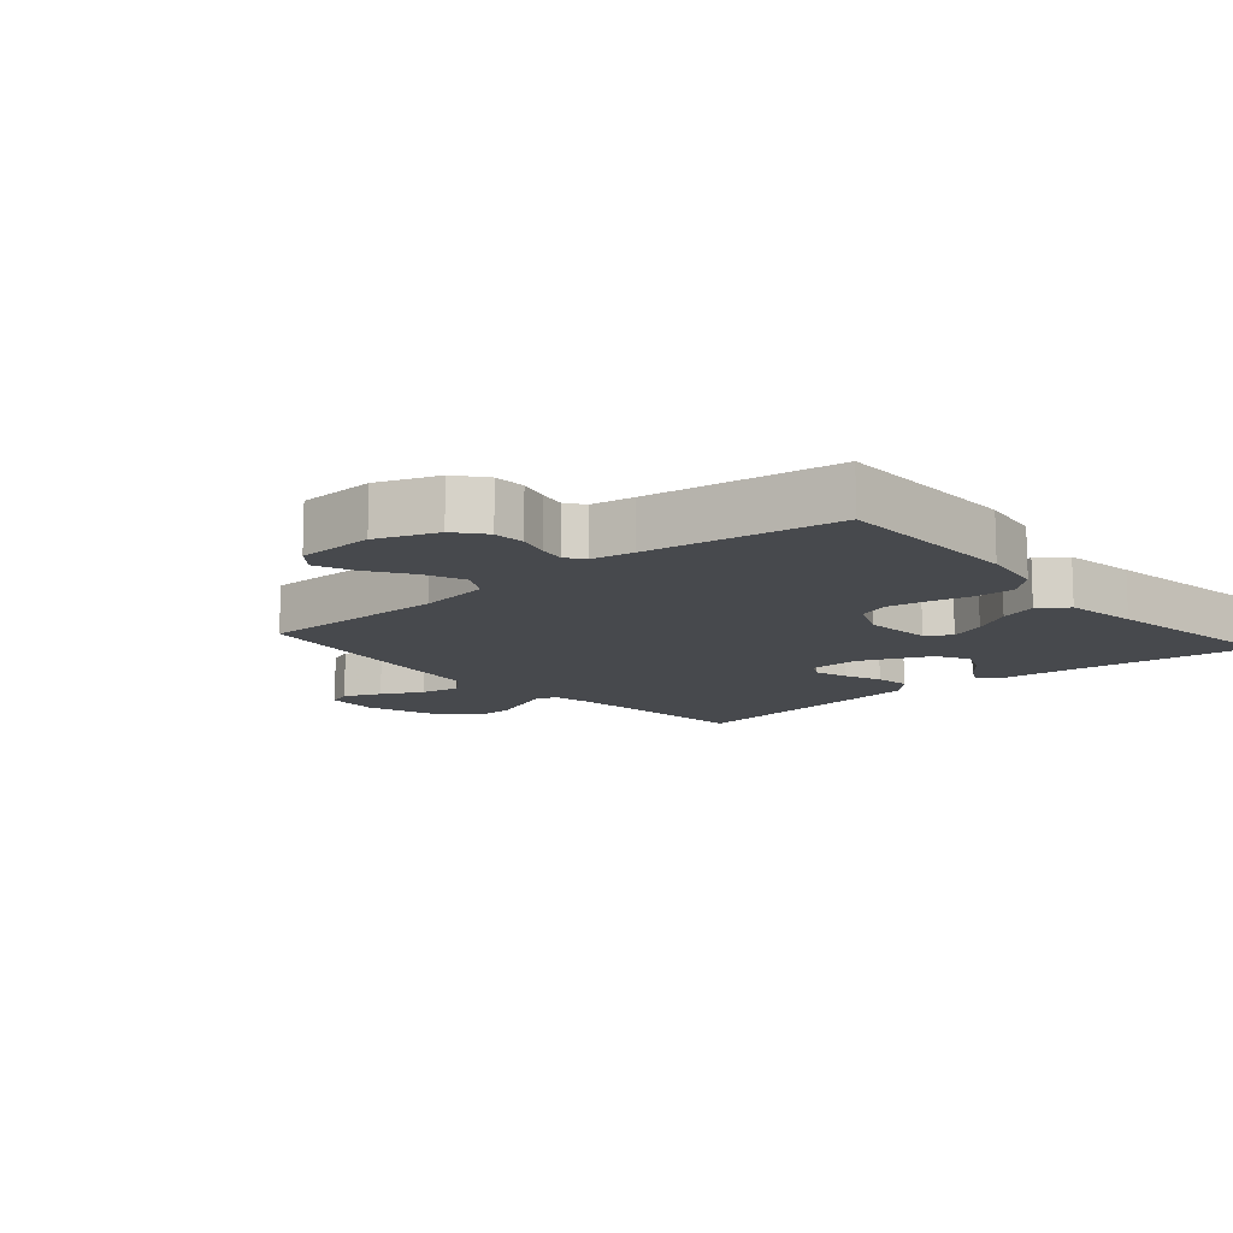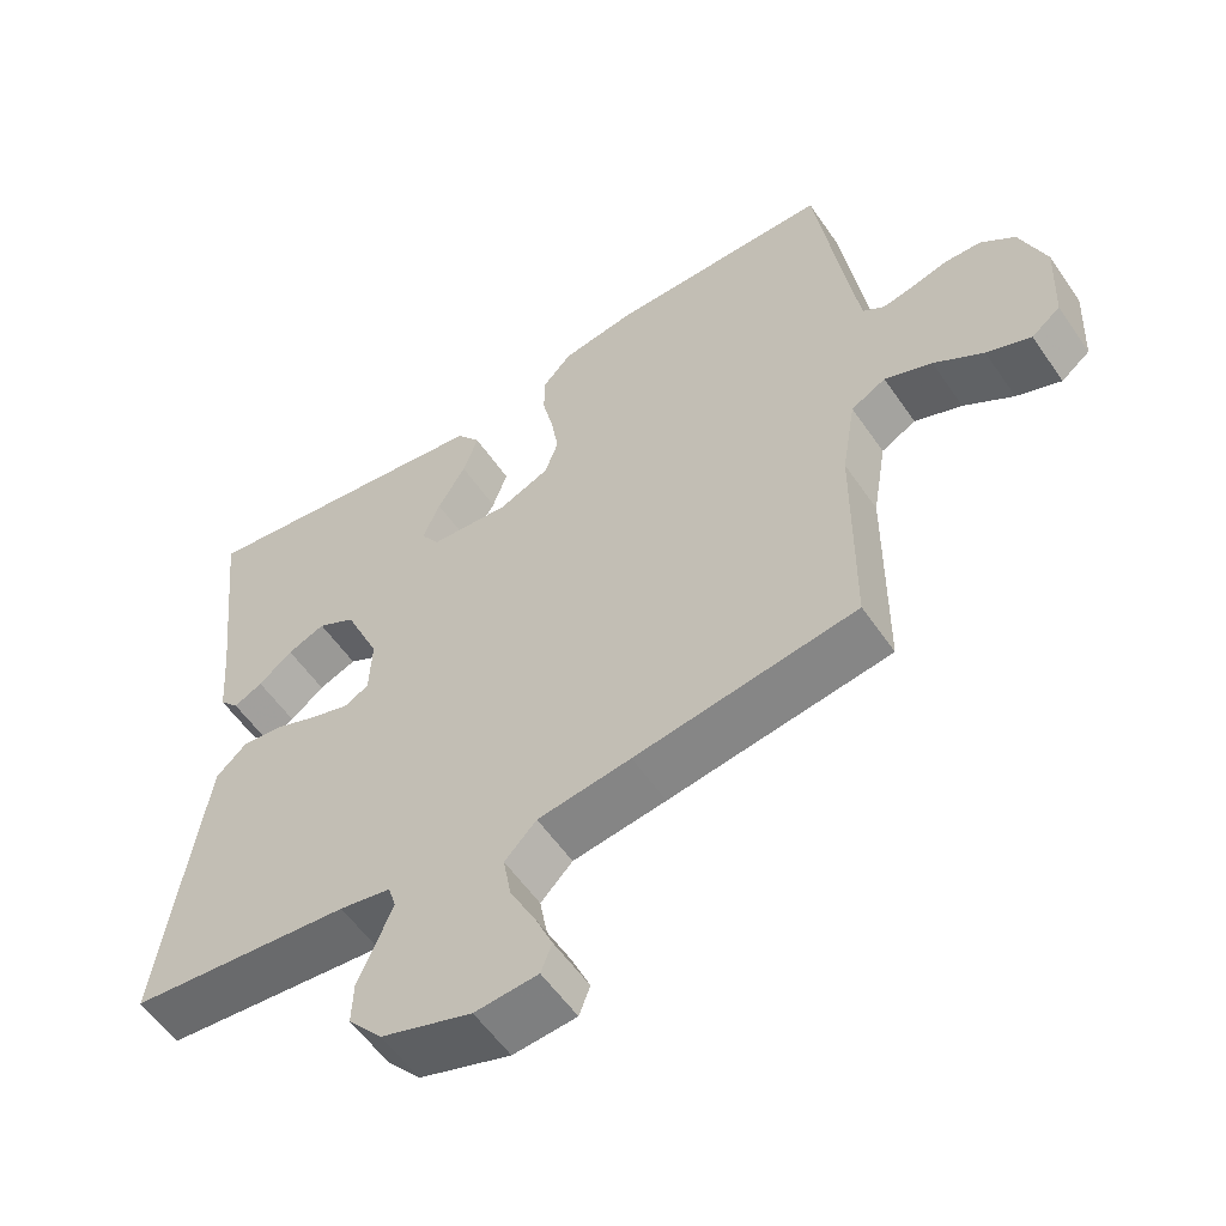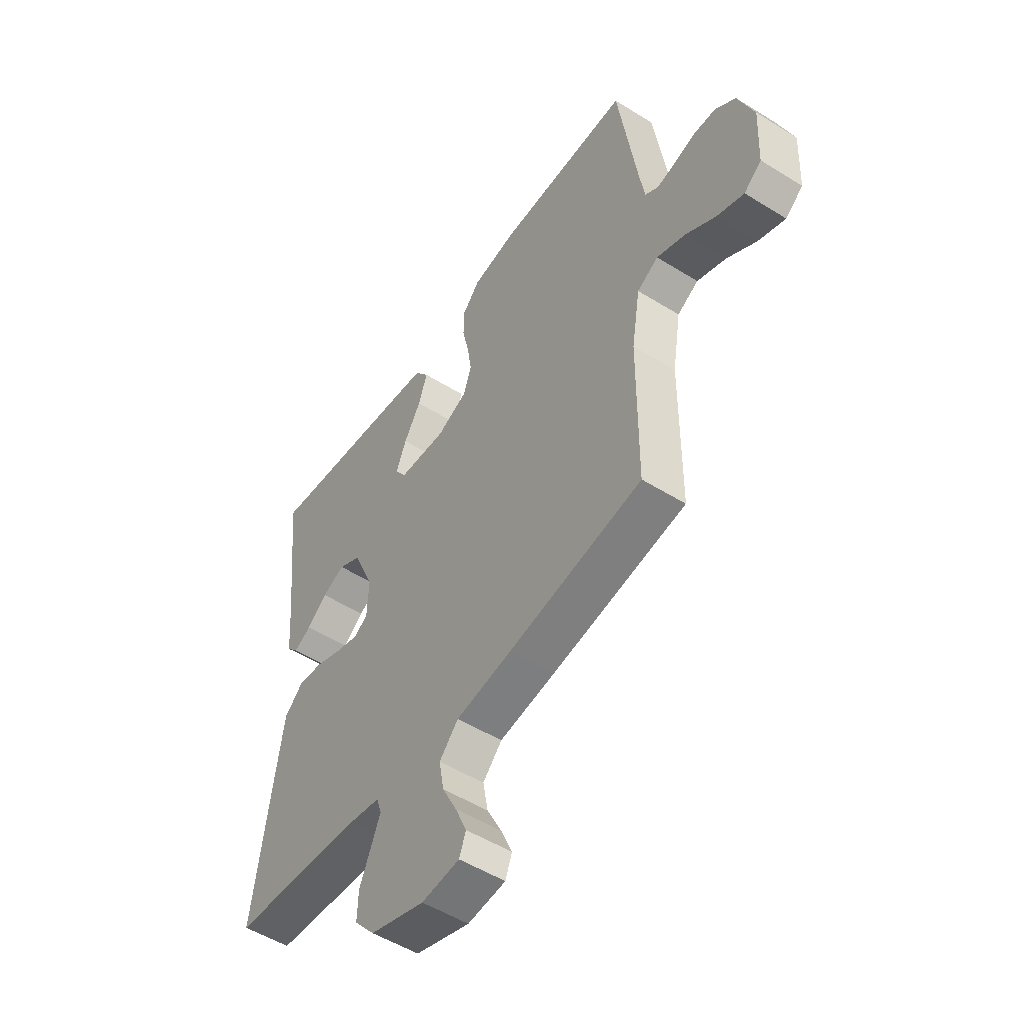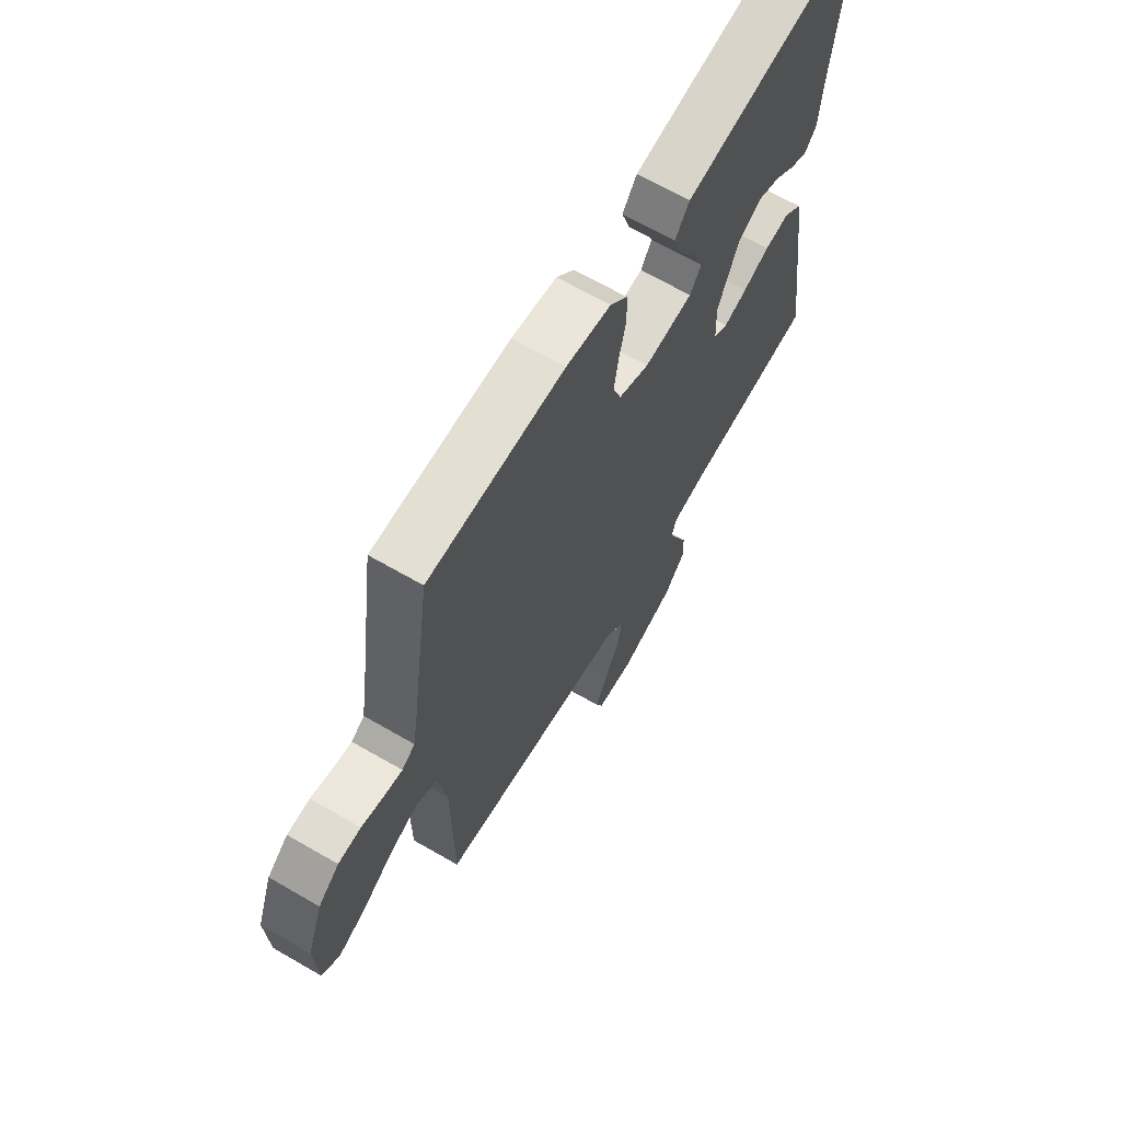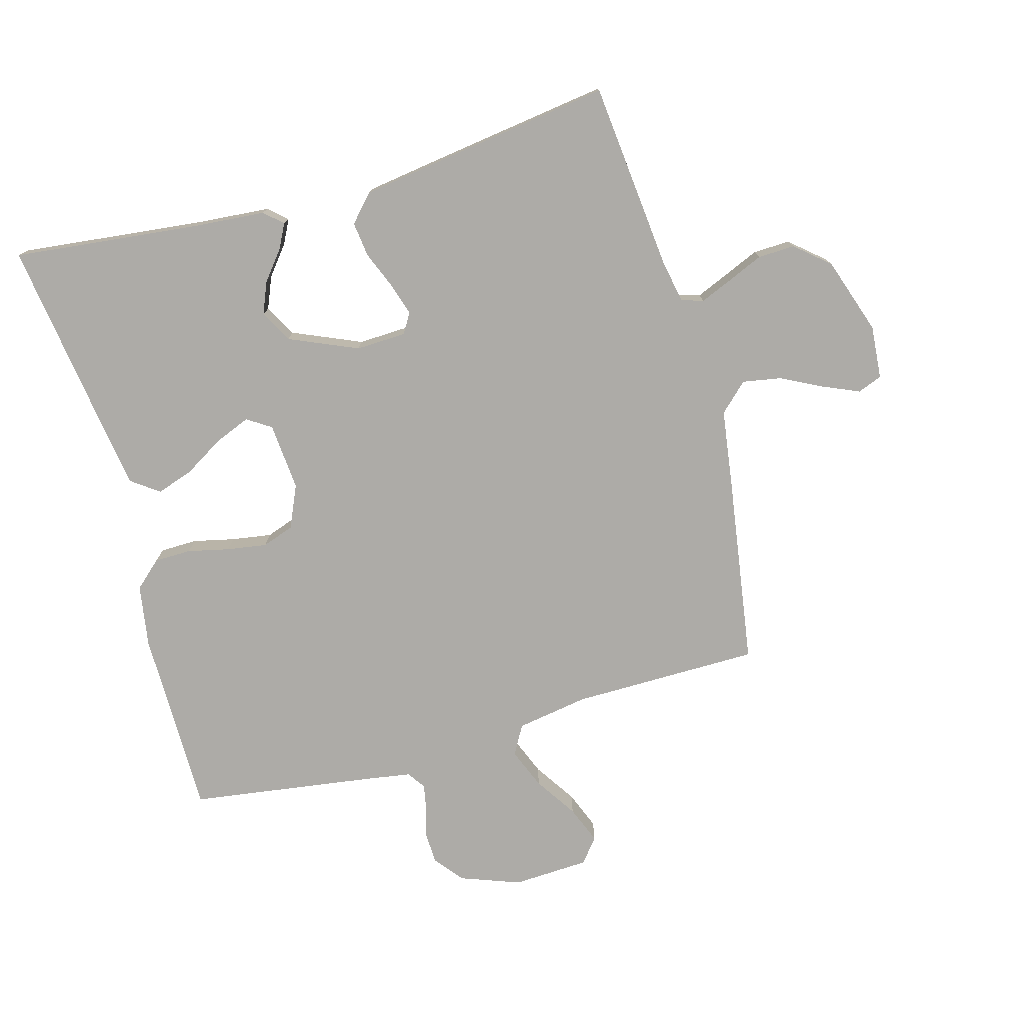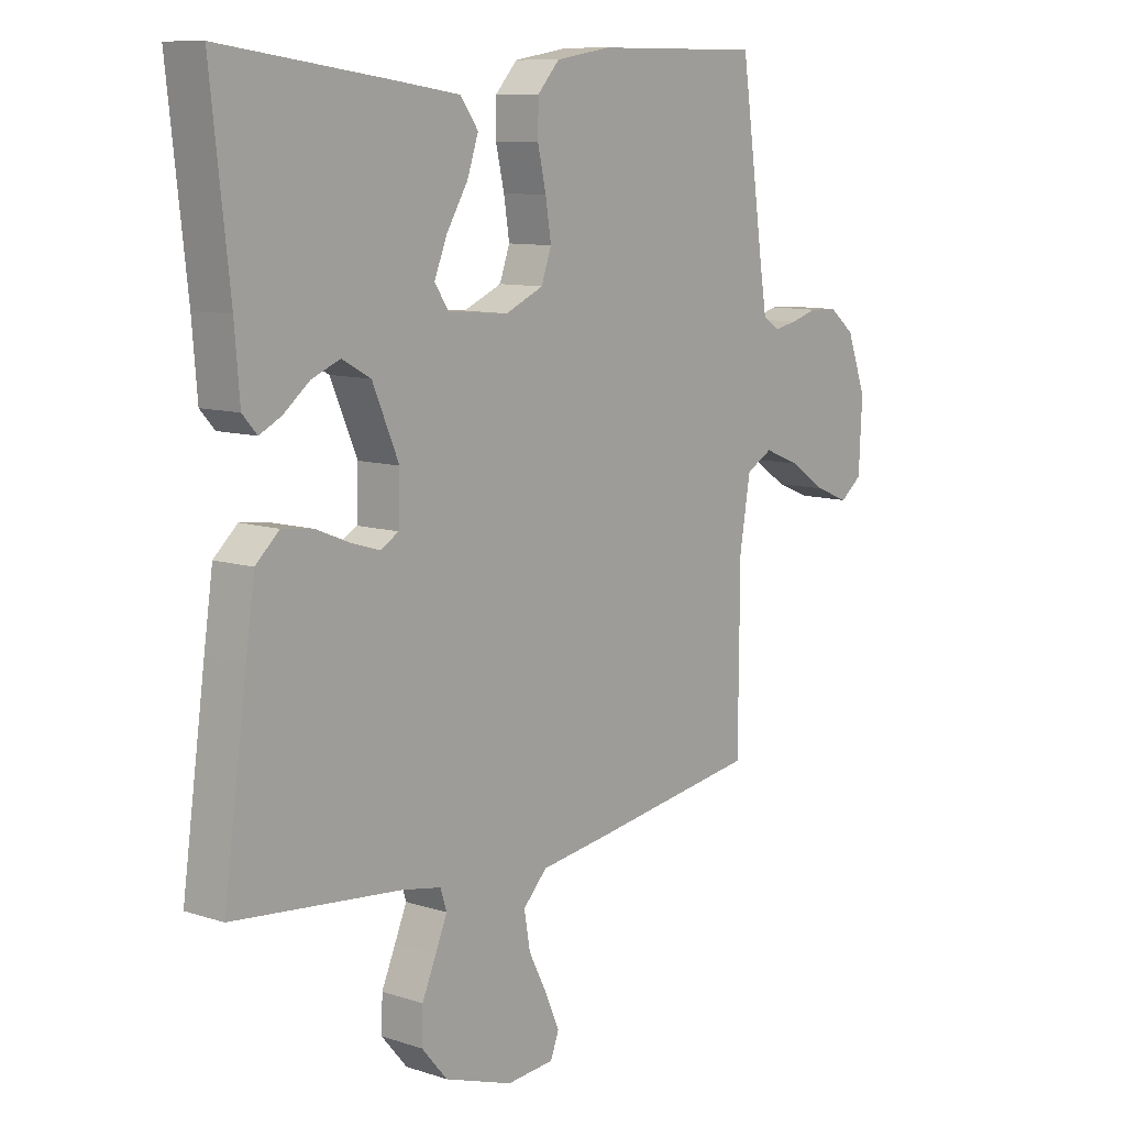
<metadata>
{"format":"obj","ext":"obj","renderer":"f3d","projection":"perspective","resolution":1024,"background":"white","views":[{"elev":-12.1,"azim":-49.1,"up":"+Y"},{"elev":-56.7,"azim":-145.9,"up":"+Z"},{"elev":-52.2,"azim":-123.9,"up":"+Z"},{"elev":66.6,"azim":-59.9,"up":"+Z"},{"elev":-76.4,"azim":105.6,"up":"+Y"},{"elev":9.9,"azim":129.8,"up":"+Z"}]}
</metadata>
<code>
v 0.5 0.07 -0.5
v 0.2 0.07 -0.53
v 0.131 0.07 -0.543
v 0.12 0.07 -0.578
v 0.141 0.07 -0.628
v 0.166 0.07 -0.686
v 0.168 0.07 -0.745
v 0.122 0.07 -0.799
v 0 0.07 -0.84
v -0.085 0.07 -0.833
v -0.1 0.07 -0.794
v -0.075 0.07 -0.736
v -0.042 0.07 -0.671
v -0.031 0.07 -0.609
v -0.074 0.07 -0.564
v -0.2 0.07 -0.546
v -0.5 0.07 -0.5
v -0.502 0.07 -0.2
v -0.521 0.07 -0.085
v -0.568 0.07 -0.059
v -0.632 0.07 -0.085
v -0.699 0.07 -0.129
v -0.759 0.07 -0.153
v -0.798 0.07 -0.122
v -0.804 0.07 0
v -0.769 0.07 0.095
v -0.723 0.07 0.132
v -0.673 0.07 0.134
v -0.624 0.07 0.12
v -0.583 0.07 0.112
v -0.554 0.07 0.132
v -0.543 0.07 0.2
v -0.5 0.07 0.5
v -0.2 0.07 0.5
v -0.101 0.07 0.484
v -0.062 0.07 0.441
v -0.061 0.07 0.382
v -0.076 0.07 0.316
v -0.086 0.07 0.252
v -0.068 0.07 0.201
v 0 0.07 0.171
v 0.108 0.07 0.18
v 0.133 0.07 0.218
v 0.11 0.07 0.275
v 0.072 0.07 0.338
v 0.052 0.07 0.397
v 0.084 0.07 0.441
v 0.2 0.07 0.458
v 0.5 0.07 0.5
v 0.467 0.07 0.2
v 0.458 0.07 0.088
v 0.432 0.07 0.059
v 0.393 0.07 0.079
v 0.347 0.07 0.116
v 0.296 0.07 0.137
v 0.245 0.07 0.109
v 0.198 0.07 0
v 0.201 0.07 -0.08
v 0.233 0.07 -0.099
v 0.285 0.07 -0.083
v 0.344 0.07 -0.059
v 0.4 0.07 -0.052
v 0.442 0.07 -0.091
v 0.458 0.07 -0.2
v 0.5 0 -0.5
v 0.2 0 -0.53
v 0.131 0 -0.543
v 0.12 0 -0.578
v 0.141 0 -0.628
v 0.166 0 -0.686
v 0.168 0 -0.745
v 0.122 0 -0.799
v 0 0 -0.84
v -0.085 0 -0.833
v -0.1 0 -0.794
v -0.075 0 -0.736
v -0.042 0 -0.671
v -0.031 0 -0.609
v -0.074 0 -0.564
v -0.2 0 -0.546
v -0.5 0 -0.5
v -0.502 0 -0.2
v -0.521 0 -0.085
v -0.568 0 -0.059
v -0.632 0 -0.085
v -0.699 0 -0.129
v -0.759 0 -0.153
v -0.798 0 -0.122
v -0.804 0 0
v -0.769 0 0.095
v -0.723 0 0.132
v -0.673 0 0.134
v -0.624 0 0.12
v -0.583 0 0.112
v -0.554 0 0.132
v -0.543 0 0.2
v -0.5 0 0.5
v -0.2 0 0.5
v -0.101 0 0.484
v -0.062 0 0.441
v -0.061 0 0.382
v -0.076 0 0.316
v -0.086 0 0.252
v -0.068 0 0.201
v 0 0 0.171
v 0.108 0 0.18
v 0.133 0 0.218
v 0.11 0 0.275
v 0.072 0 0.338
v 0.052 0 0.397
v 0.084 0 0.441
v 0.2 0 0.458
v 0.5 0 0.5
v 0.467 0 0.2
v 0.458 0 0.088
v 0.432 0 0.059
v 0.393 0 0.079
v 0.347 0 0.116
v 0.296 0 0.137
v 0.245 0 0.109
v 0.198 0 0
v 0.201 0 -0.08
v 0.233 0 -0.099
v 0.285 0 -0.083
v 0.344 0 -0.059
v 0.4 0 -0.052
v 0.442 0 -0.091
v 0.458 0 -0.2
f 64 1 2
f 63 64 2
f 62 63 2
f 61 62 2
f 60 61 2
f 59 60 2 3
f 58 59 3 4
f 57 58 4
f 52 53 54
f 51 52 54
f 50 51 54
f 50 54 55
f 49 50 55
f 48 49 55
f 47 48 55
f 46 47 55
f 45 46 55
f 44 45 55
f 43 44 55 56
f 36 37 38
f 35 36 38
f 34 35 38
f 33 34 38
f 32 33 38
f 31 32 38 39
f 30 31 39 40
f 27 28 29
f 26 27 29
f 25 26 29
f 24 25 29
f 23 24 29
f 22 23 29
f 21 22 29
f 20 21 29 30
f 30 40 41
f 20 30 41
f 19 20 41
f 15 16 17 18
f 11 12 13
f 10 11 13
f 9 10 13
f 8 9 13
f 7 8 13
f 6 7 13
f 5 6 13
f 4 5 13 14
f 57 4 14 15
f 56 57 15
f 43 56 15
f 42 43 15
f 19 41 42
f 18 19 42
f 15 18 42
f 66 65 128
f 66 128 127
f 66 127 126
f 66 126 125
f 66 125 124
f 67 66 124 123
f 68 67 123 122
f 68 122 121
f 118 117 116
f 118 116 115
f 118 115 114
f 119 118 114
f 119 114 113
f 119 113 112
f 119 112 111
f 119 111 110
f 119 110 109
f 119 109 108
f 120 119 108 107
f 102 101 100
f 102 100 99
f 102 99 98
f 102 98 97
f 102 97 96
f 103 102 96 95
f 104 103 95 94
f 93 92 91
f 93 91 90
f 93 90 89
f 93 89 88
f 93 88 87
f 93 87 86
f 93 86 85
f 94 93 85 84
f 105 104 94
f 105 94 84
f 105 84 83
f 82 81 80 79
f 77 76 75
f 77 75 74
f 77 74 73
f 77 73 72
f 77 72 71
f 77 71 70
f 77 70 69
f 78 77 69 68
f 79 78 68 121
f 79 121 120
f 79 120 107
f 79 107 106
f 106 105 83
f 106 83 82
f 106 82 79
f 1 65 66 2
f 2 66 67 3
f 3 67 68 4
f 4 68 69 5
f 5 69 70 6
f 6 70 71 7
f 7 71 72 8
f 8 72 73 9
f 9 73 74 10
f 10 74 75 11
f 11 75 76 12
f 12 76 77 13
f 13 77 78 14
f 14 78 79 15
f 15 79 80 16
f 16 80 81 17
f 17 81 82 18
f 18 82 83 19
f 19 83 84 20
f 20 84 85 21
f 21 85 86 22
f 22 86 87 23
f 23 87 88 24
f 24 88 89 25
f 25 89 90 26
f 26 90 91 27
f 27 91 92 28
f 28 92 93 29
f 29 93 94 30
f 30 94 95 31
f 31 95 96 32
f 32 96 97 33
f 33 97 98 34
f 34 98 99 35
f 35 99 100 36
f 36 100 101 37
f 37 101 102 38
f 38 102 103 39
f 39 103 104 40
f 40 104 105 41
f 41 105 106 42
f 42 106 107 43
f 43 107 108 44
f 44 108 109 45
f 45 109 110 46
f 46 110 111 47
f 47 111 112 48
f 48 112 113 49
f 49 113 114 50
f 50 114 115 51
f 51 115 116 52
f 52 116 117 53
f 53 117 118 54
f 54 118 119 55
f 55 119 120 56
f 56 120 121 57
f 57 121 122 58
f 58 122 123 59
f 59 123 124 60
f 60 124 125 61
f 61 125 126 62
f 62 126 127 63
f 63 127 128 64
f 64 128 65 1

</code>
